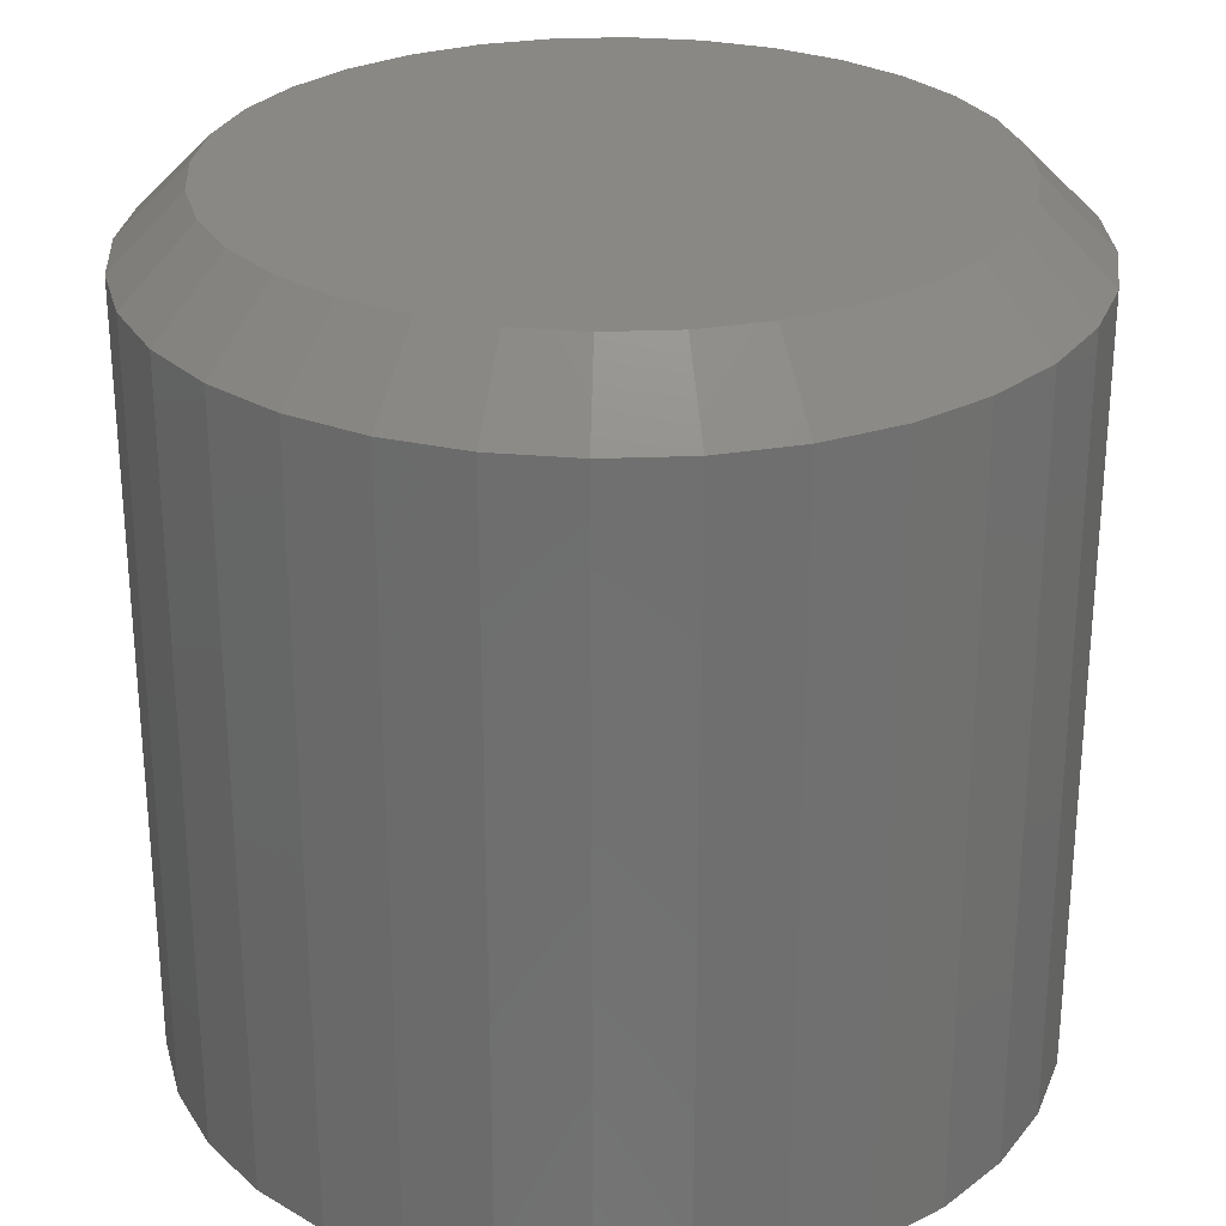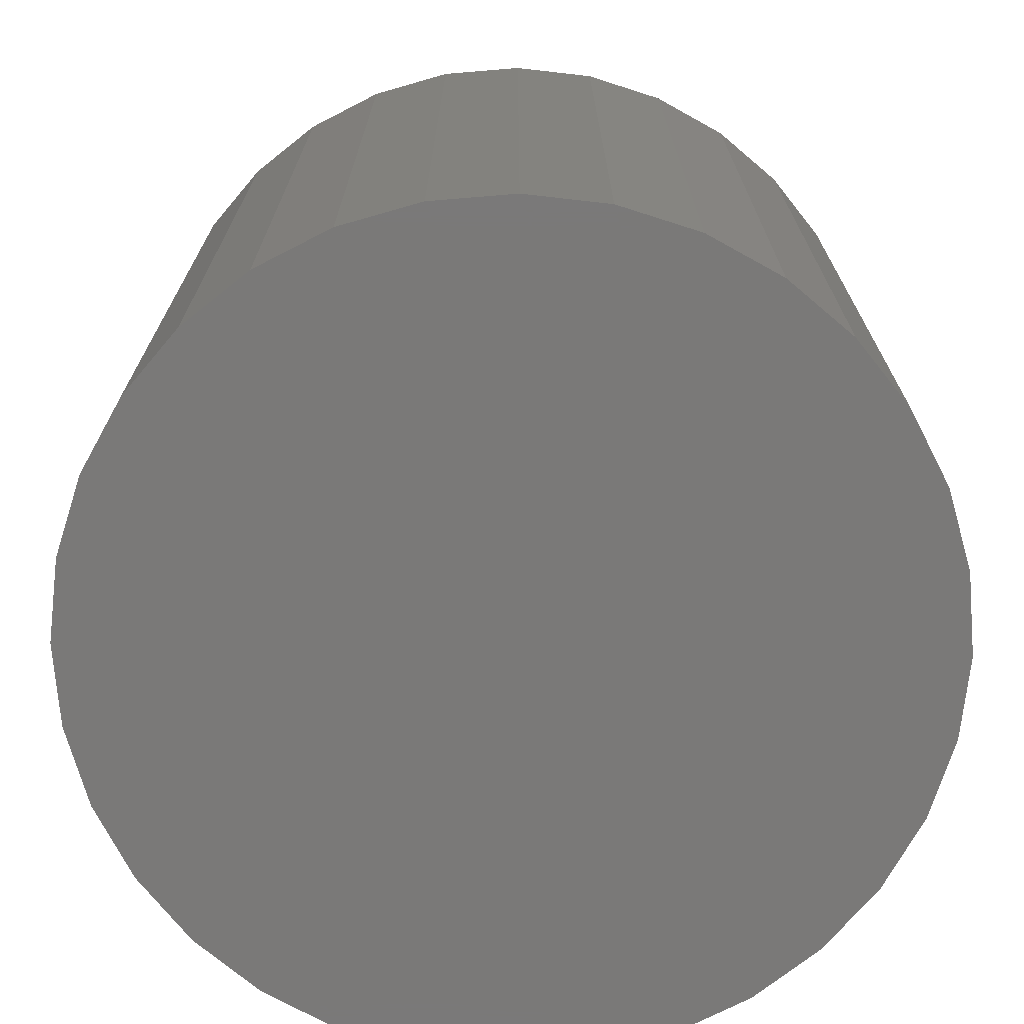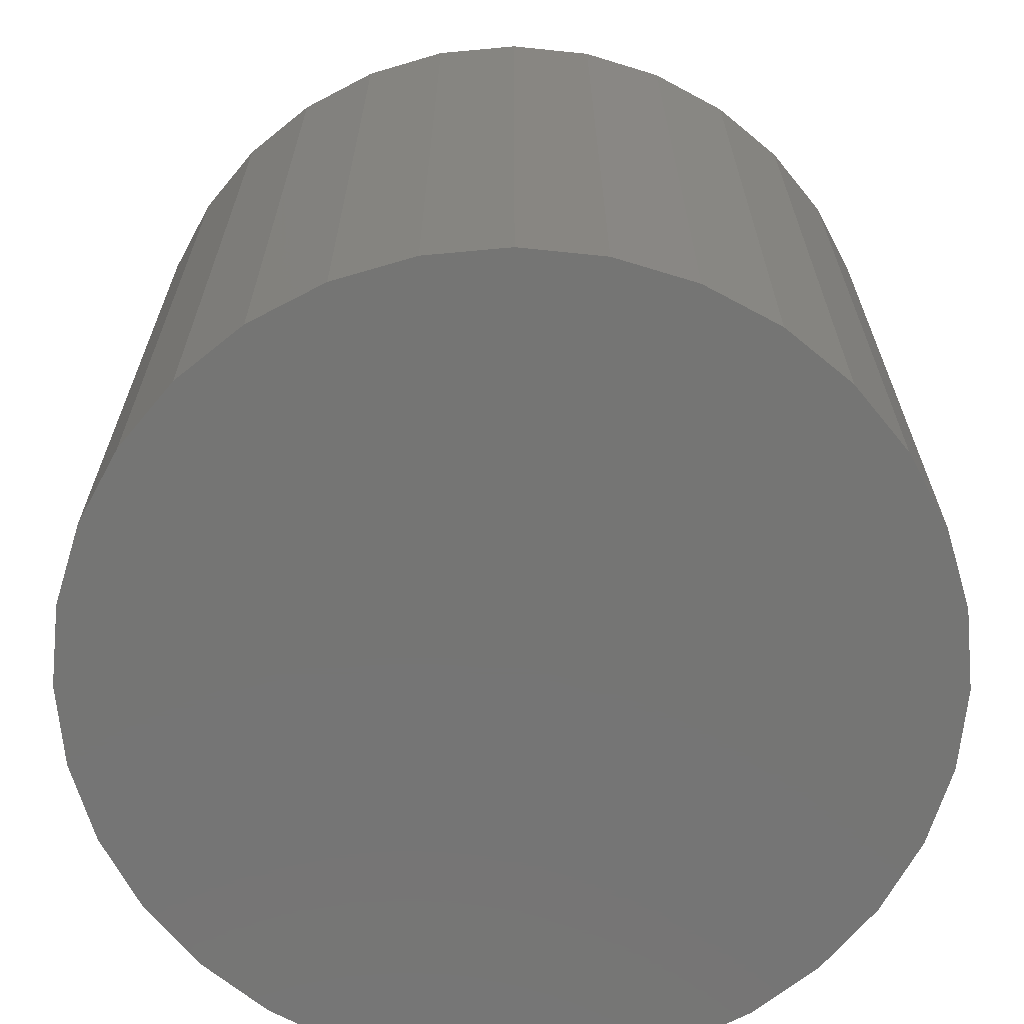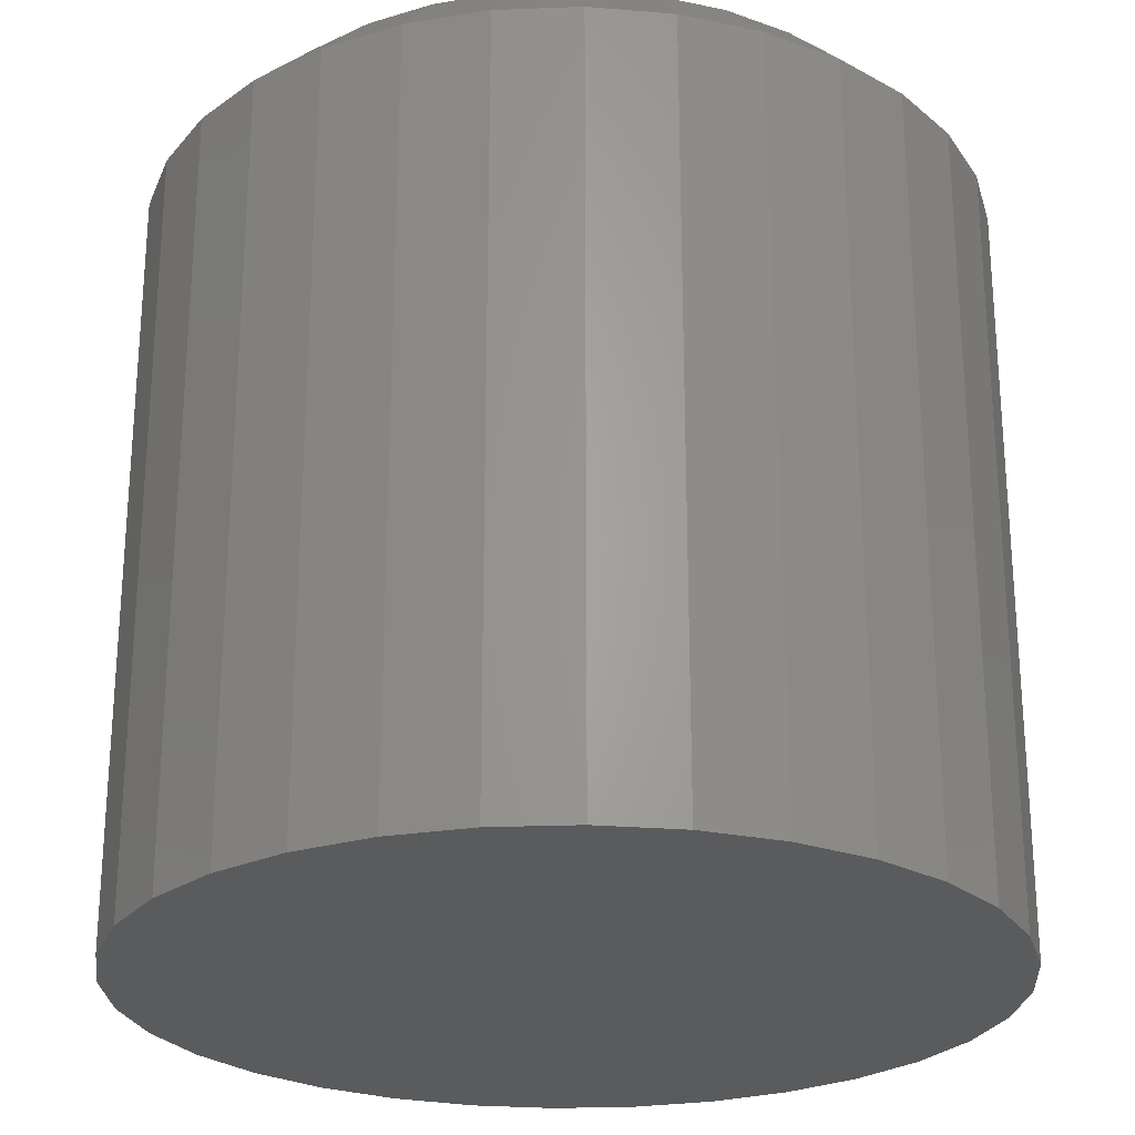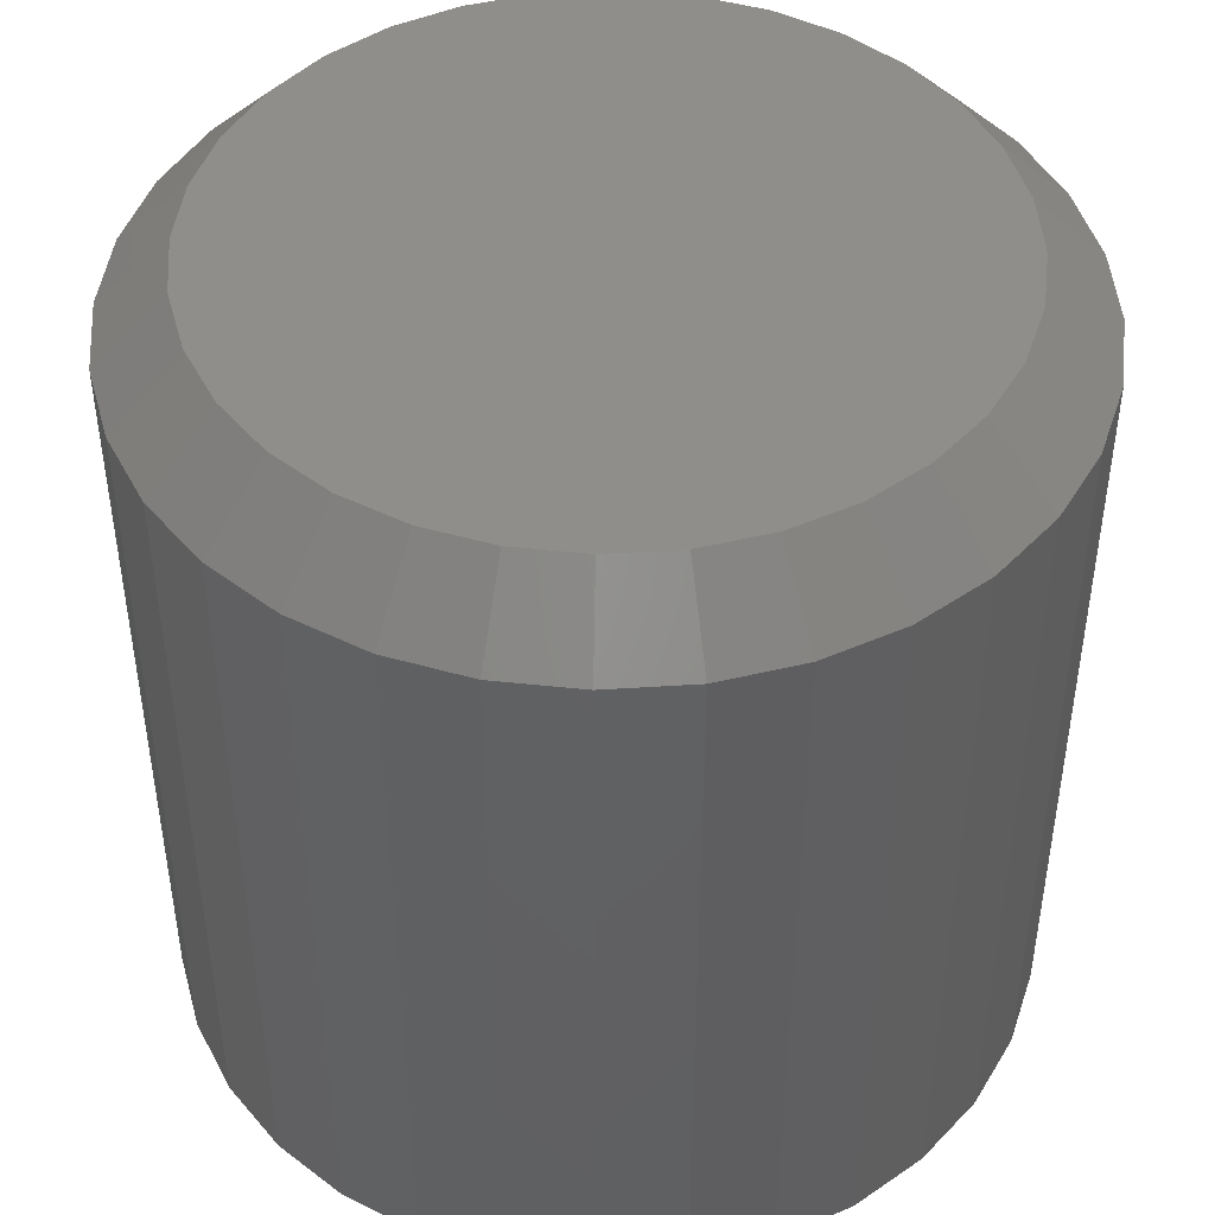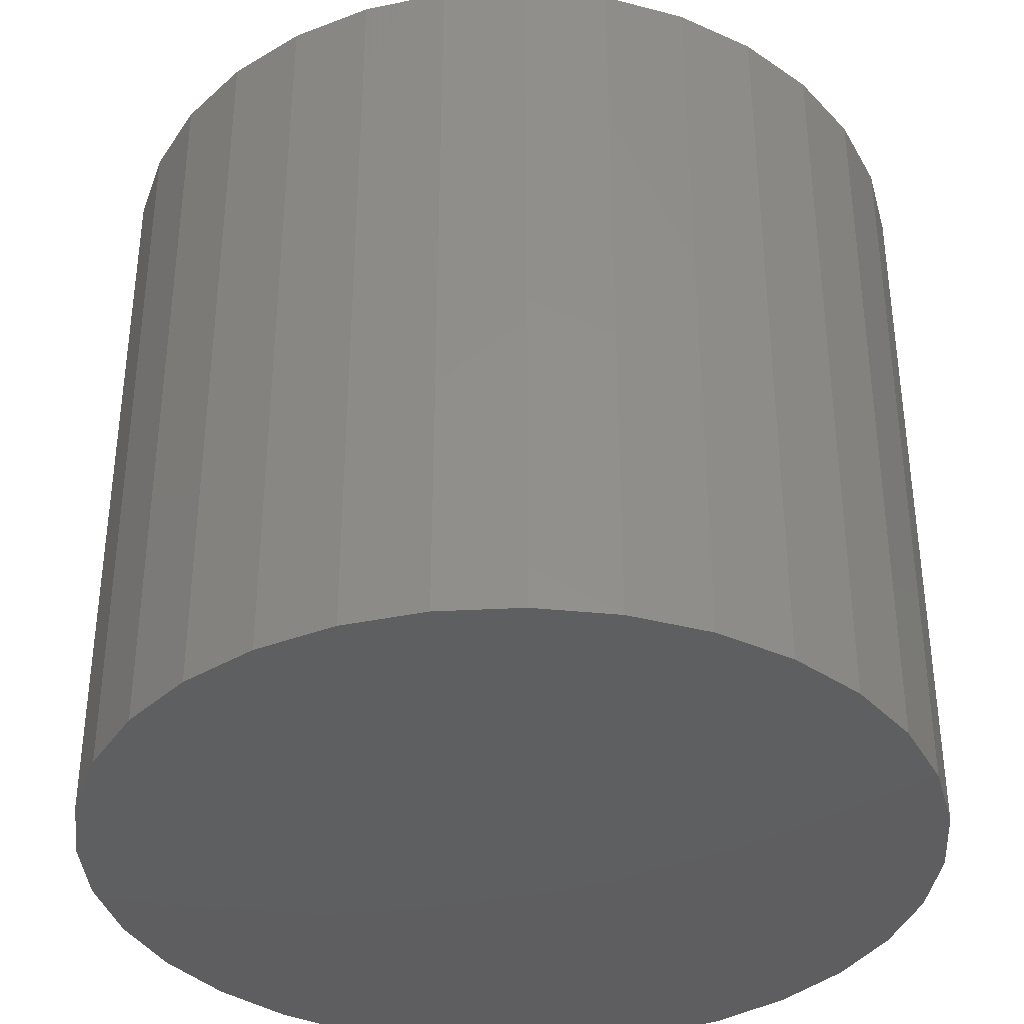
<metadata>
{"format":"stl","ext":"stl","renderer":"f3d","projection":"perspective","resolution":1024,"background":"white","views":[{"elev":27.8,"azim":58.5,"up":"+Y"},{"elev":-72.4,"azim":-68.4,"up":"+Y"},{"elev":-67.2,"azim":-22.8,"up":"+Y"},{"elev":-25.2,"azim":166.7,"up":"+Y"},{"elev":45.8,"azim":46.4,"up":"+Y"},{"elev":-36.9,"azim":110.7,"up":"+Y"}]}
</metadata>
<code>
# stl→obj: 96 verts, 188 faces
v 0.5605 1.491e-17 0.08109
v 0.576 1.483e-17 0.07957
v 0.5451 1.483e-17 0.07957
v 0.5303 1.458e-17 0.07506
v 0.5908 1.458e-17 0.07506
v 0.5166 1.417e-17 0.06775
v 0.6045 1.417e-17 0.06775
v 0.5046 1.362e-17 0.05791
v 0.6165 1.362e-17 0.05791
v 0.6045 6.866e-18 -0.06381
v 0.5166 6.866e-18 -0.06381
v 0.6165 7.413e-18 -0.05397
v 0.5303 6.461e-18 -0.07112
v 0.5908 6.461e-18 -0.07112
v 0.5451 6.211e-18 -0.07562
v 0.576 6.211e-18 -0.07562
v 0.5605 6.126e-18 -0.07714
v 0.5046 7.413e-18 -0.05397
v 0.4947 8.078e-18 -0.04198
v 0.6263 8.078e-18 -0.04198
v 0.4874 8.837e-18 -0.0283
v 0.6336 8.837e-18 -0.0283
v 0.4829 9.661e-18 -0.01346
v 0.6381 9.661e-18 -0.01346
v 0.4814 1.052e-17 0.001974
v 0.6396 1.052e-17 0.001974
v 0.4829 1.137e-17 0.01741
v 0.6381 1.137e-17 0.01741
v 0.4874 1.22e-17 0.03225
v 0.6336 1.22e-17 0.03225
v 0.4947 1.296e-17 0.04593
v 0.6263 1.296e-17 0.04593
v 0.6553 -0.01562 0.001974
v 0.6553 -0.1875 0.001974
v 0.6534 -0.01562 -0.01651
v 0.6534 -0.1875 -0.01651
v 0.6481 -0.01562 -0.03428
v 0.6481 -0.1875 -0.03428
v 0.6393 -0.01562 -0.05066
v 0.6393 -0.1875 -0.05066
v 0.6275 -0.01562 -0.06502
v 0.6275 -0.1875 -0.06502
v 0.6132 -0.01562 -0.0768
v 0.6132 -0.1875 -0.0768
v 0.5968 -0.01562 -0.08555
v 0.5968 -0.1875 -0.08555
v 0.579 -0.01562 -0.09094
v 0.579 -0.1875 -0.09094
v 0.5605 -0.01562 -0.09276
v 0.5605 -0.1875 -0.09276
v 0.542 -0.01562 -0.09094
v 0.542 -0.1875 -0.09094
v 0.5243 -0.01562 -0.08555
v 0.5243 -0.1875 -0.08555
v 0.5079 -0.01562 -0.0768
v 0.5079 -0.1875 -0.0768
v 0.4935 -0.01562 -0.06502
v 0.4935 -0.1875 -0.06502
v 0.4818 -0.01562 -0.05066
v 0.4818 -0.1875 -0.05066
v 0.473 -0.01562 -0.03428
v 0.473 -0.1875 -0.03428
v 0.4676 -0.01562 -0.01651
v 0.4676 -0.1875 -0.01651
v 0.4658 -0.01562 0.001974
v 0.4658 -0.1875 0.001974
v 0.4676 -0.01562 0.02046
v 0.4676 -0.1875 0.02046
v 0.473 -0.01562 0.03823
v 0.473 -0.1875 0.03823
v 0.4818 -0.01562 0.05461
v 0.4818 -0.1875 0.05461
v 0.4935 -0.01562 0.06896
v 0.4935 -0.1875 0.06896
v 0.5079 -0.01562 0.08074
v 0.5079 -0.1875 0.08074
v 0.5243 -0.01562 0.0895
v 0.5243 -0.1875 0.0895
v 0.542 -0.01562 0.09489
v 0.542 -0.1875 0.09489
v 0.5605 -0.01562 0.09671
v 0.5605 -0.1875 0.09671
v 0.579 -0.01562 0.09489
v 0.579 -0.1875 0.09489
v 0.5968 -0.01562 0.0895
v 0.5968 -0.1875 0.0895
v 0.6132 -0.01562 0.08074
v 0.6132 -0.1875 0.08074
v 0.6275 -0.01562 0.06896
v 0.6275 -0.1875 0.06896
v 0.6393 -0.01562 0.05461
v 0.6393 -0.1875 0.05461
v 0.6481 -0.01562 0.03823
v 0.6481 -0.1875 0.03823
v 0.6534 -0.01562 0.02046
v 0.6534 -0.1875 0.02046
f 1 2 3
f 4 3 2
f 5 4 2
f 6 4 5
f 7 6 5
f 8 6 7
f 9 8 7
f 10 11 12
f 13 11 10
f 14 13 10
f 15 13 14
f 16 15 14
f 17 15 16
f 11 18 12
f 12 18 19
f 12 19 20
f 20 19 21
f 20 21 22
f 22 21 23
f 22 23 24
f 24 23 25
f 24 25 26
f 26 25 27
f 26 27 28
f 28 27 29
f 28 29 30
f 30 29 31
f 30 31 32
f 32 31 8
f 32 8 9
f 33 34 35
f 35 34 36
f 35 36 37
f 37 36 38
f 37 38 39
f 39 38 40
f 39 40 41
f 41 40 42
f 41 42 43
f 43 42 44
f 43 44 45
f 45 44 46
f 45 46 47
f 47 46 48
f 47 48 49
f 49 48 50
f 49 50 51
f 51 50 52
f 51 52 53
f 53 52 54
f 53 54 55
f 55 54 56
f 55 56 57
f 57 56 58
f 57 58 59
f 59 58 60
f 59 60 61
f 61 60 62
f 61 62 63
f 63 62 64
f 63 64 65
f 65 64 66
f 65 66 67
f 67 66 68
f 67 68 69
f 69 68 70
f 69 70 71
f 71 70 72
f 71 72 73
f 73 72 74
f 73 74 75
f 75 74 76
f 75 76 77
f 77 76 78
f 77 78 79
f 79 78 80
f 79 80 81
f 81 80 82
f 81 82 83
f 83 82 84
f 83 84 85
f 85 84 86
f 85 86 87
f 87 86 88
f 87 88 89
f 89 88 90
f 89 90 91
f 91 90 92
f 91 92 93
f 93 92 94
f 93 94 95
f 95 94 96
f 95 96 33
f 33 96 34
f 49 15 17
f 17 47 49
f 11 55 18
f 18 55 57
f 18 57 19
f 19 57 59
f 19 59 21
f 21 59 61
f 21 61 23
f 23 61 63
f 23 63 25
f 25 63 65
f 43 10 41
f 41 10 12
f 41 12 39
f 39 12 20
f 39 20 37
f 37 20 22
f 37 22 35
f 35 22 24
f 35 24 33
f 33 24 26
f 55 11 53
f 53 11 13
f 53 13 51
f 51 13 15
f 51 15 49
f 10 43 14
f 14 43 45
f 14 45 16
f 16 45 47
f 16 47 17
f 81 2 1
f 1 79 81
f 7 87 9
f 9 87 89
f 9 89 32
f 32 89 91
f 32 91 30
f 30 91 93
f 30 93 28
f 28 93 95
f 28 95 26
f 26 95 33
f 75 6 73
f 73 6 8
f 73 8 71
f 71 8 31
f 71 31 69
f 69 31 29
f 69 29 67
f 67 29 27
f 67 27 65
f 65 27 25
f 87 7 85
f 85 7 5
f 85 5 83
f 83 5 2
f 83 2 81
f 6 75 4
f 4 75 77
f 4 77 3
f 3 77 79
f 3 79 1
f 80 84 82
f 84 80 78
f 84 78 86
f 86 78 76
f 86 76 88
f 44 54 46
f 46 54 52
f 46 52 48
f 48 52 50
f 88 76 90
f 90 76 74
f 90 74 92
f 92 74 72
f 92 72 94
f 94 72 70
f 94 70 96
f 96 70 68
f 96 68 34
f 34 68 66
f 34 66 36
f 36 66 64
f 36 64 38
f 38 64 62
f 38 62 40
f 40 62 60
f 40 60 42
f 42 60 58
f 42 58 44
f 44 58 56
f 44 56 54

</code>
